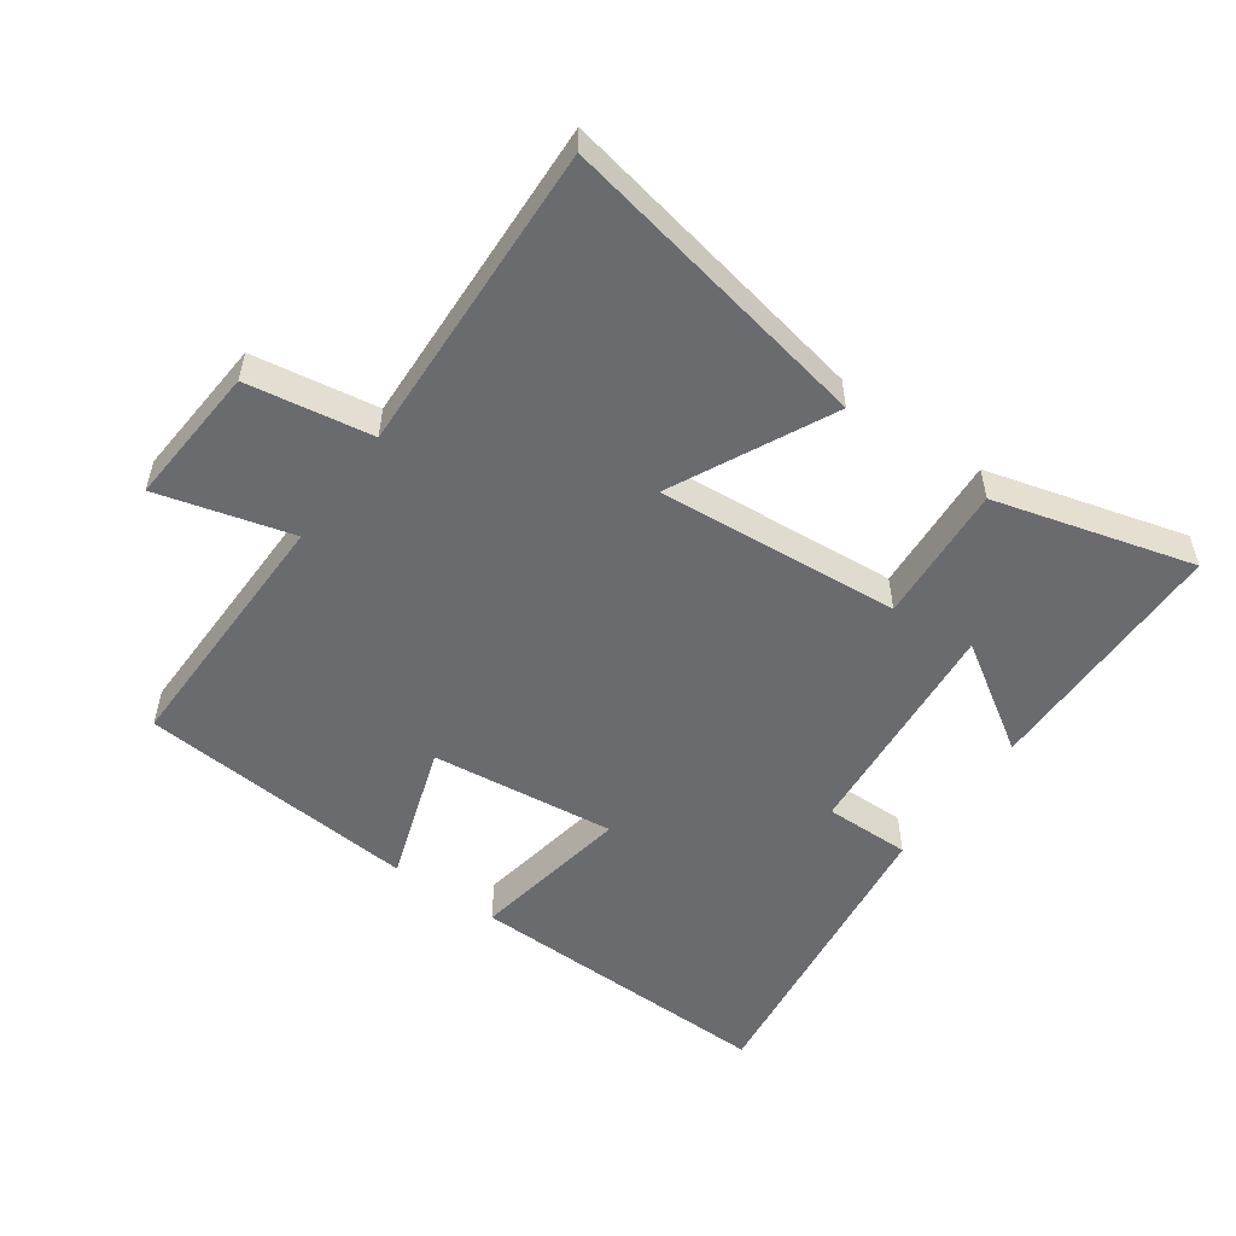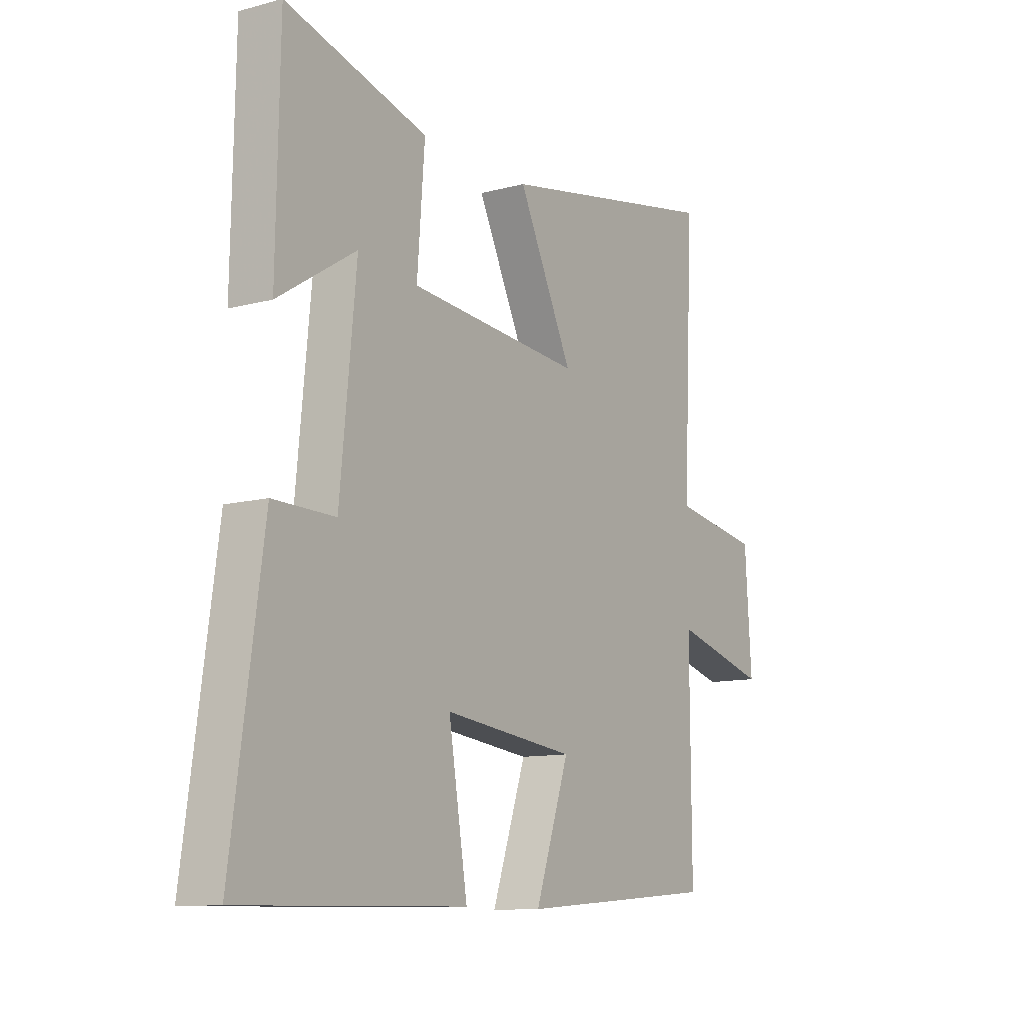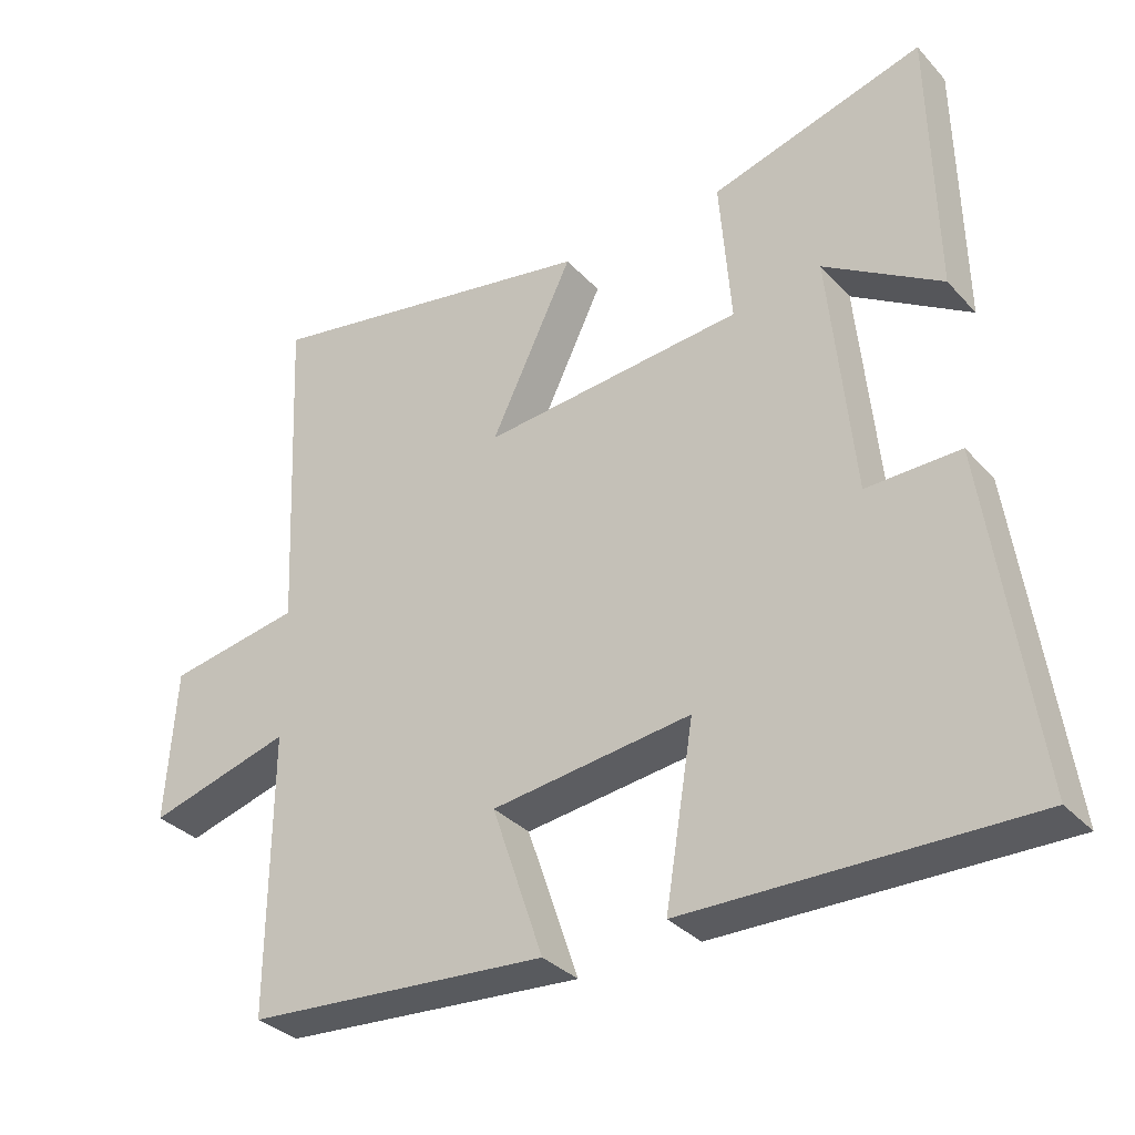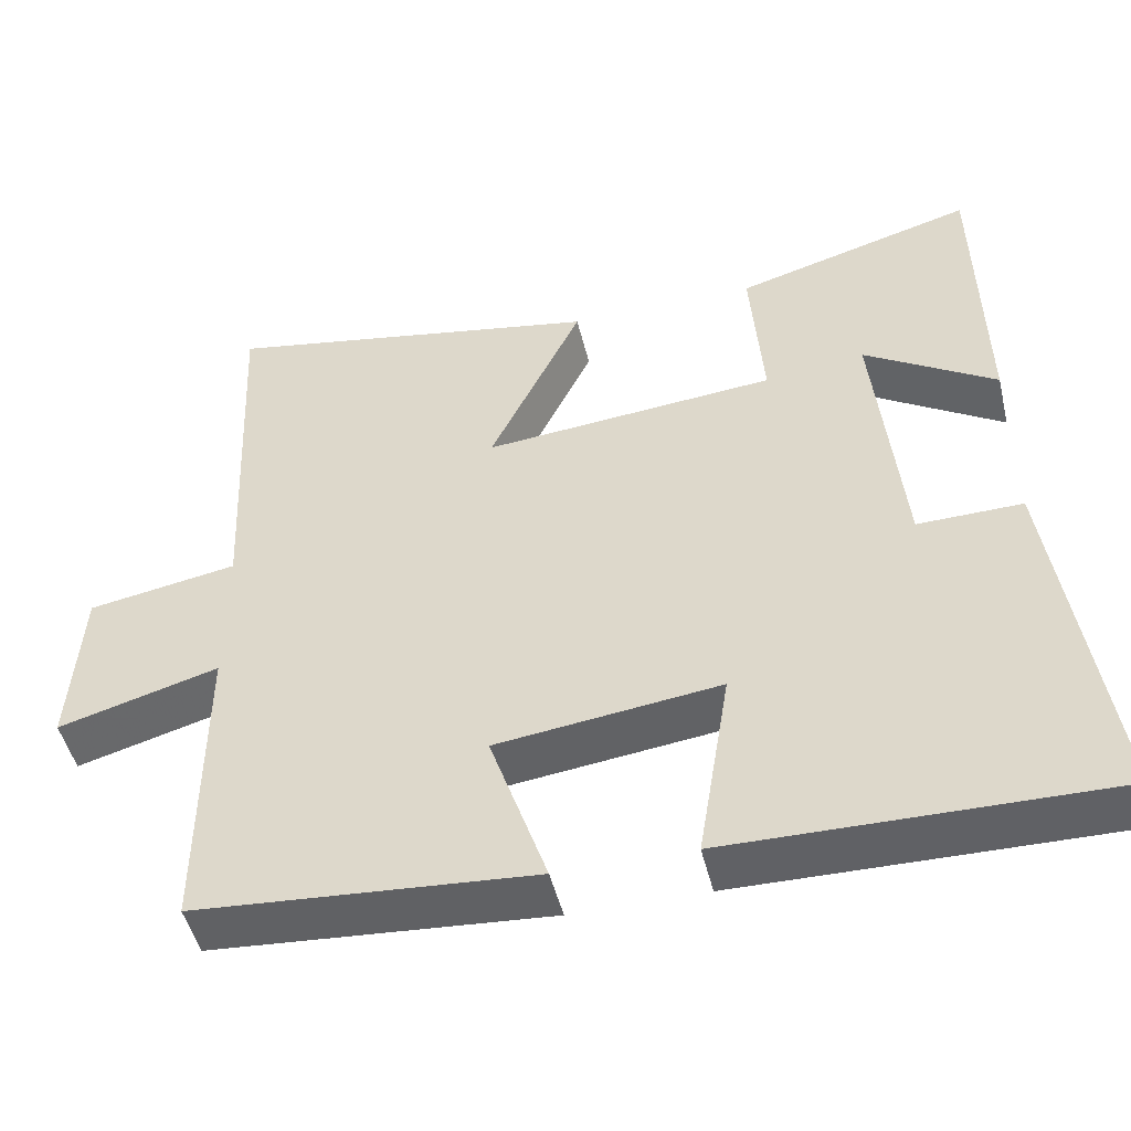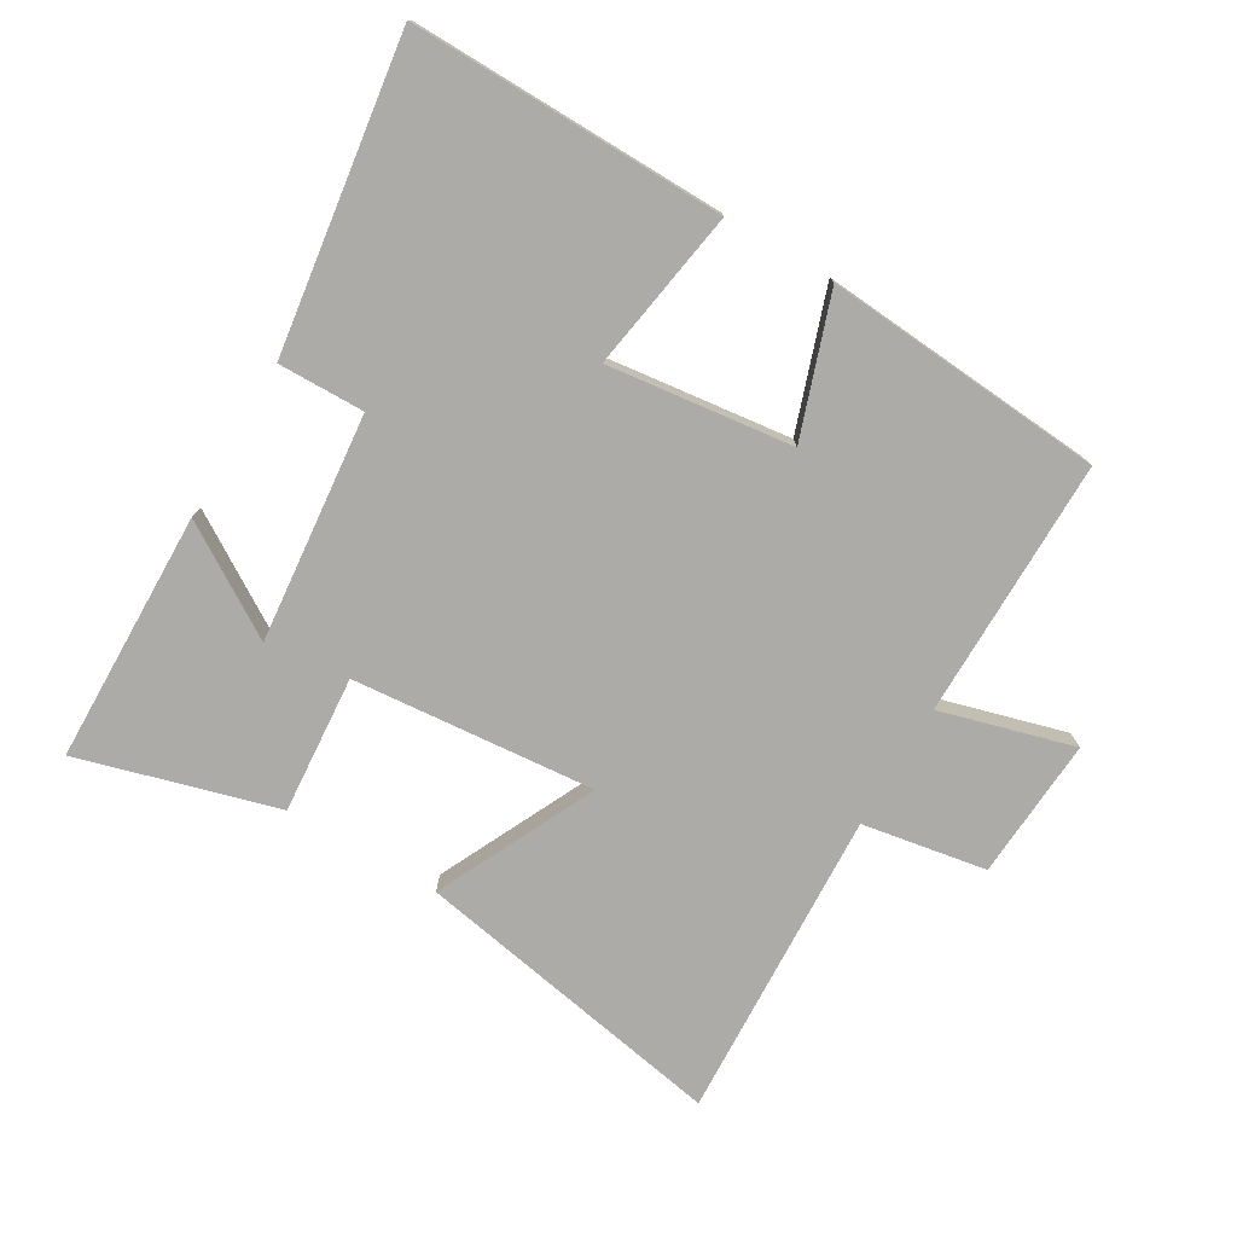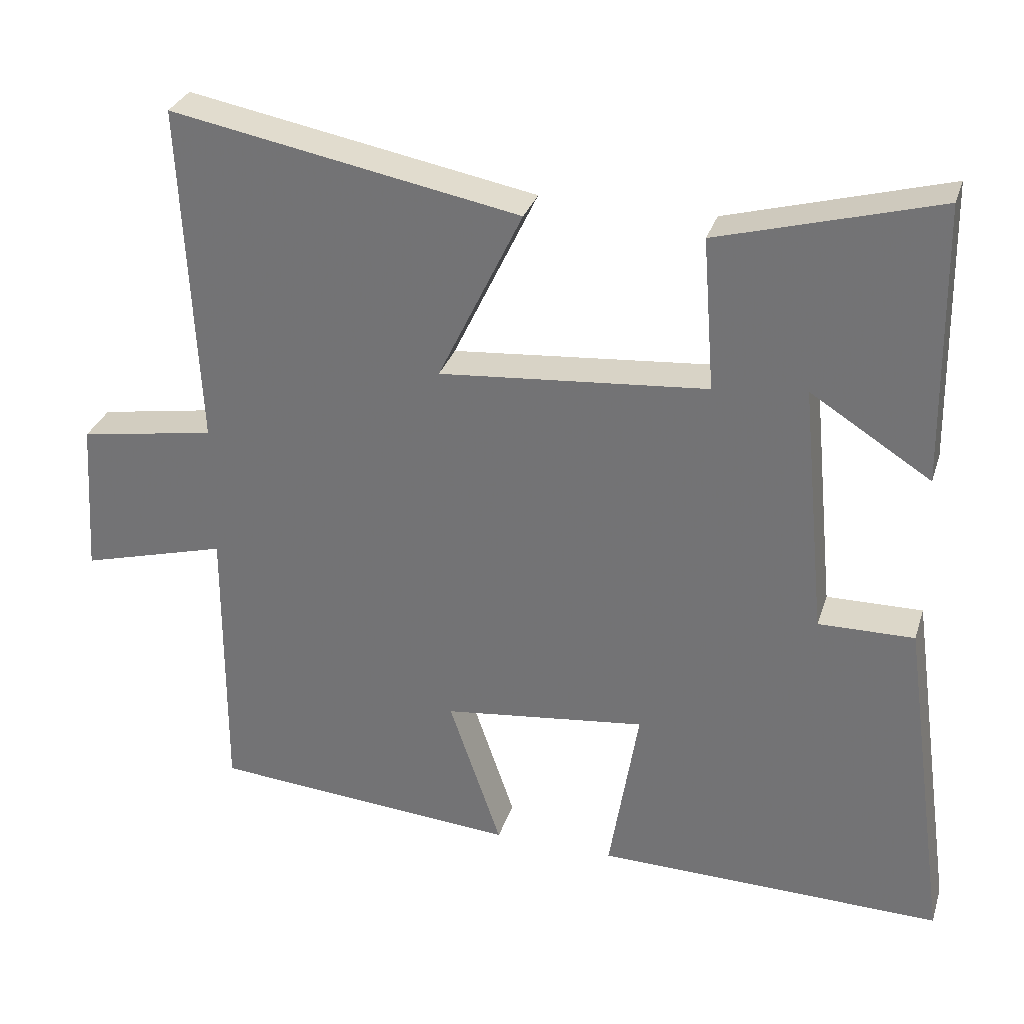
<metadata>
{"format":"obj","ext":"obj","renderer":"f3d","projection":"perspective","resolution":1024,"background":"white","views":[{"elev":-53.3,"azim":-35.8,"up":"+Y"},{"elev":-10.9,"azim":123.4,"up":"+Z"},{"elev":-33.6,"azim":35.5,"up":"+Z"},{"elev":-48.5,"azim":13.6,"up":"+Z"},{"elev":-76.2,"azim":149.6,"up":"+Y"},{"elev":30.8,"azim":16.5,"up":"+Z"}]}
</metadata>
<code>
v -0.522 0.07 0.589
v -0.043 0.07 0.5
v -0.159 0.07 0.259
v 0.209 0.07 0.291
v 0.193 0.07 0.5
v 0.493 0.07 0.584
v 0.5 0.07 0.202
v 0.335 0.07 0.306
v 0.369 0.07 -0.04
v 0.5 0.07 -0.038
v 0.566 0.07 -0.508
v 0.09 0.07 -0.5
v 0.13 0.07 -0.255
v -0.15 0.07 -0.289
v -0.078 0.07 -0.5
v -0.502 0.07 -0.467
v -0.5 0.07 -0.074
v -0.702 0.07 -0.13
v -0.688 0.07 0.084
v -0.5 0.07 0.116
v -0.522 0 0.589
v -0.043 0 0.5
v -0.159 0 0.259
v 0.209 0 0.291
v 0.193 0 0.5
v 0.493 0 0.584
v 0.5 0 0.202
v 0.335 0 0.306
v 0.369 0 -0.04
v 0.5 0 -0.038
v 0.566 0 -0.508
v 0.09 0 -0.5
v 0.13 0 -0.255
v -0.15 0 -0.289
v -0.078 0 -0.5
v -0.502 0 -0.467
v -0.5 0 -0.074
v -0.702 0 -0.13
v -0.688 0 0.084
v -0.5 0 0.116
f 17 18 19 20
f 14 15 16 17
f 13 14 17 20
f 11 12 13
f 10 11 13
f 9 10 13
f 8 9 13 20
f 5 6 7 8
f 4 5 8
f 4 8 20
f 3 4 20
f 1 2 3 20
f 40 39 38 37
f 37 36 35 34
f 40 37 34 33
f 33 32 31
f 33 31 30
f 33 30 29
f 40 33 29 28
f 28 27 26 25
f 28 25 24
f 40 28 24
f 40 24 23
f 40 23 22 21
f 1 21 22 2
f 2 22 23 3
f 3 23 24 4
f 4 24 25 5
f 5 25 26 6
f 6 26 27 7
f 7 27 28 8
f 8 28 29 9
f 9 29 30 10
f 10 30 31 11
f 11 31 32 12
f 12 32 33 13
f 13 33 34 14
f 14 34 35 15
f 15 35 36 16
f 16 36 37 17
f 17 37 38 18
f 18 38 39 19
f 19 39 40 20
f 20 40 21 1

</code>
